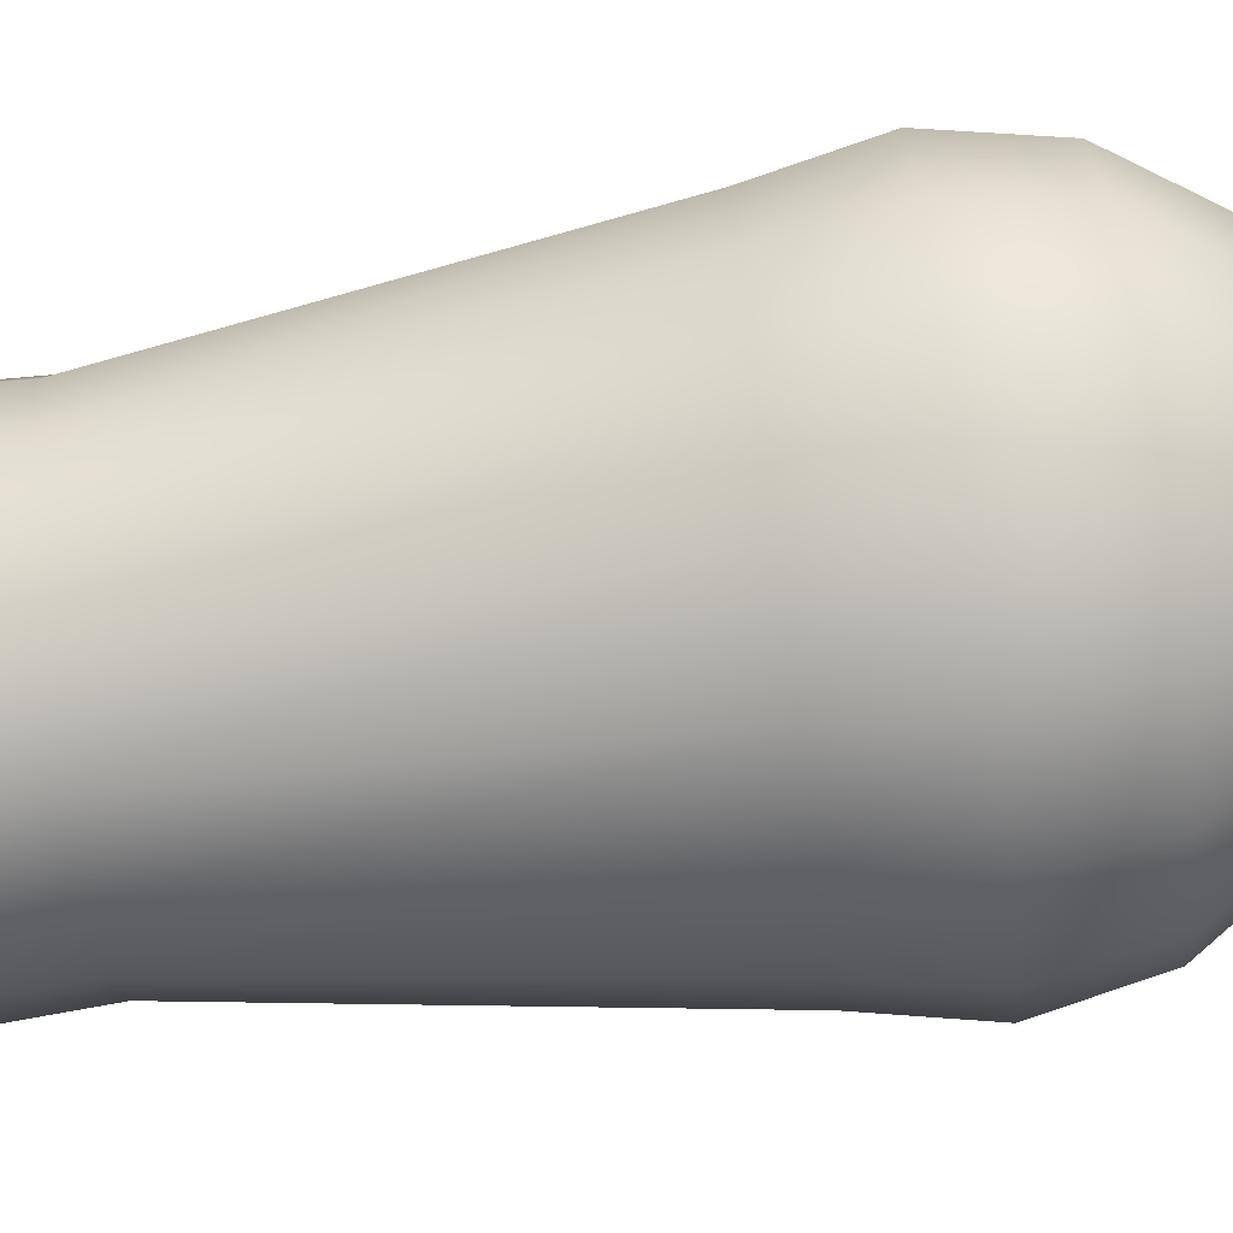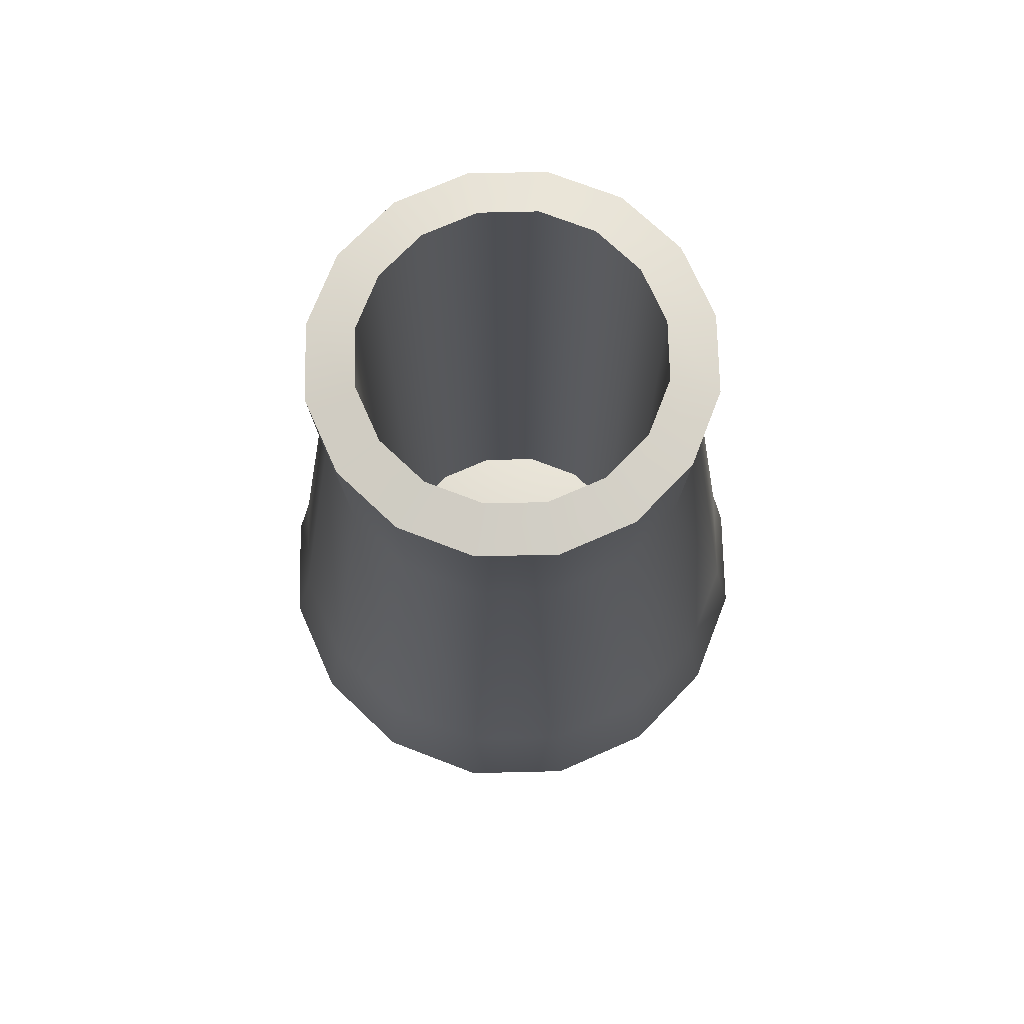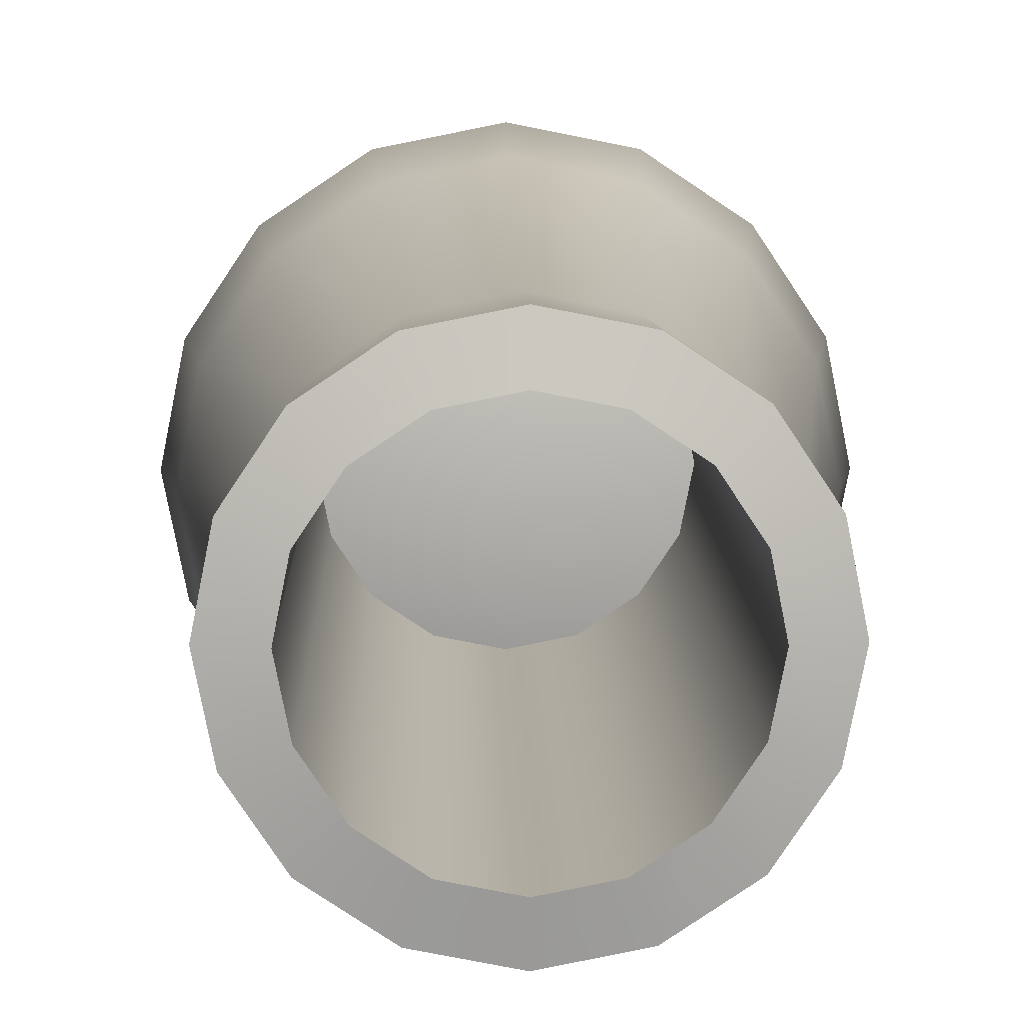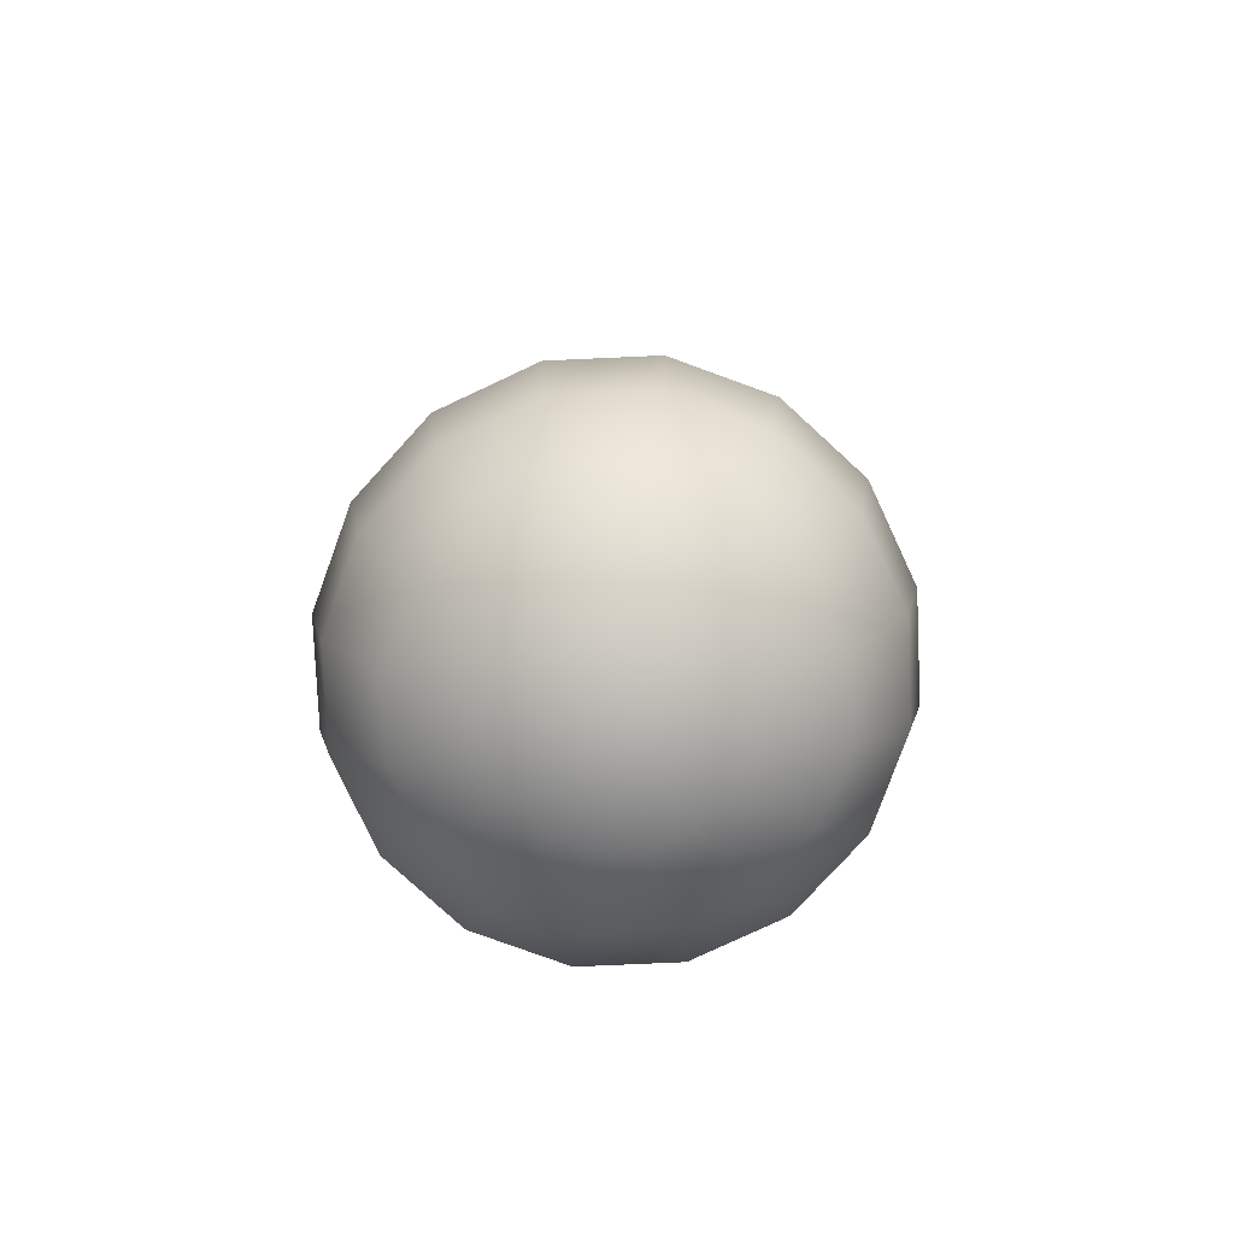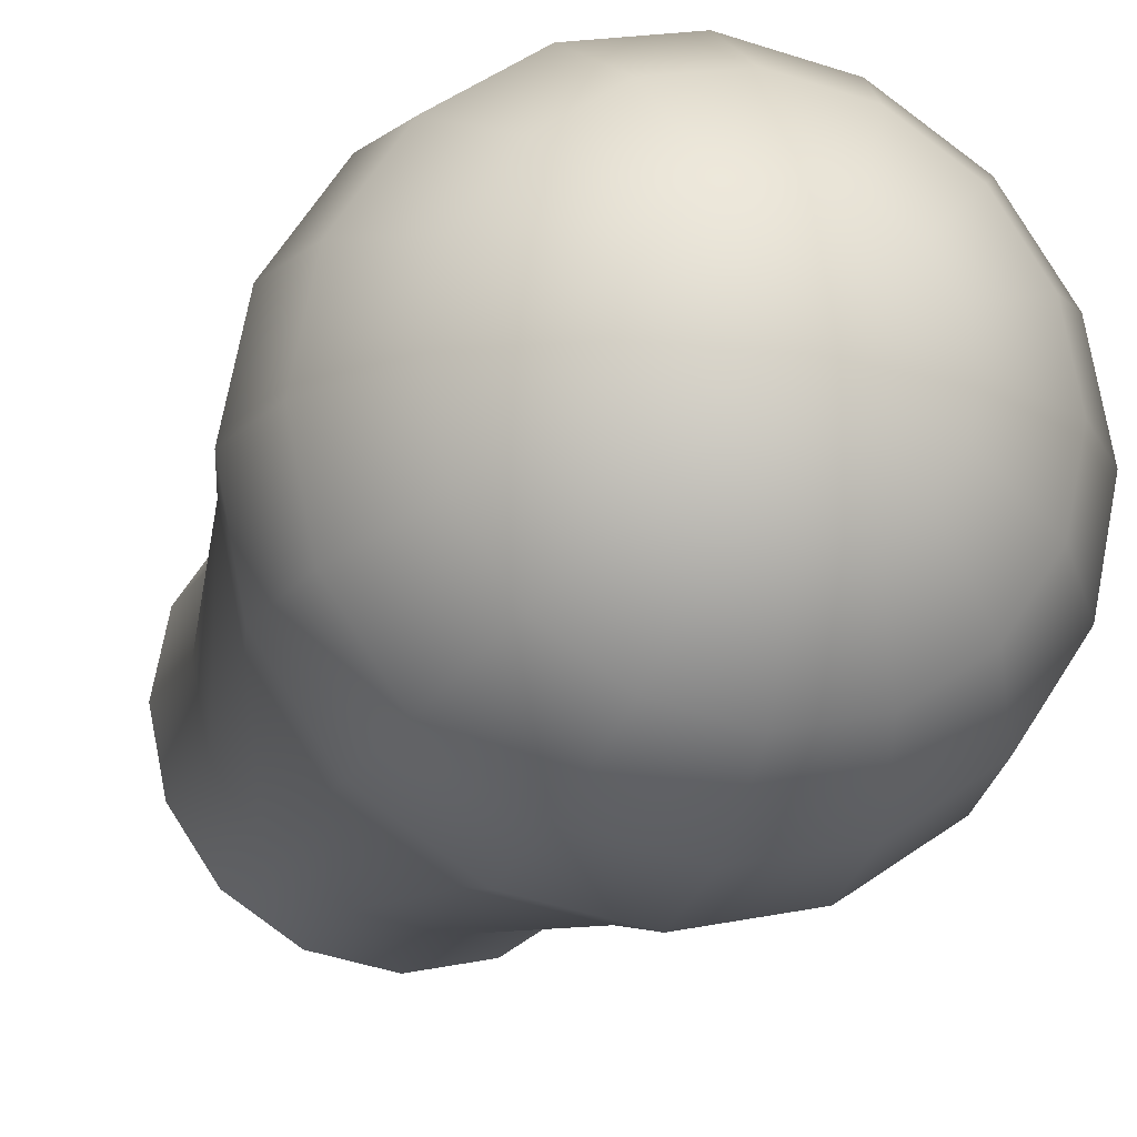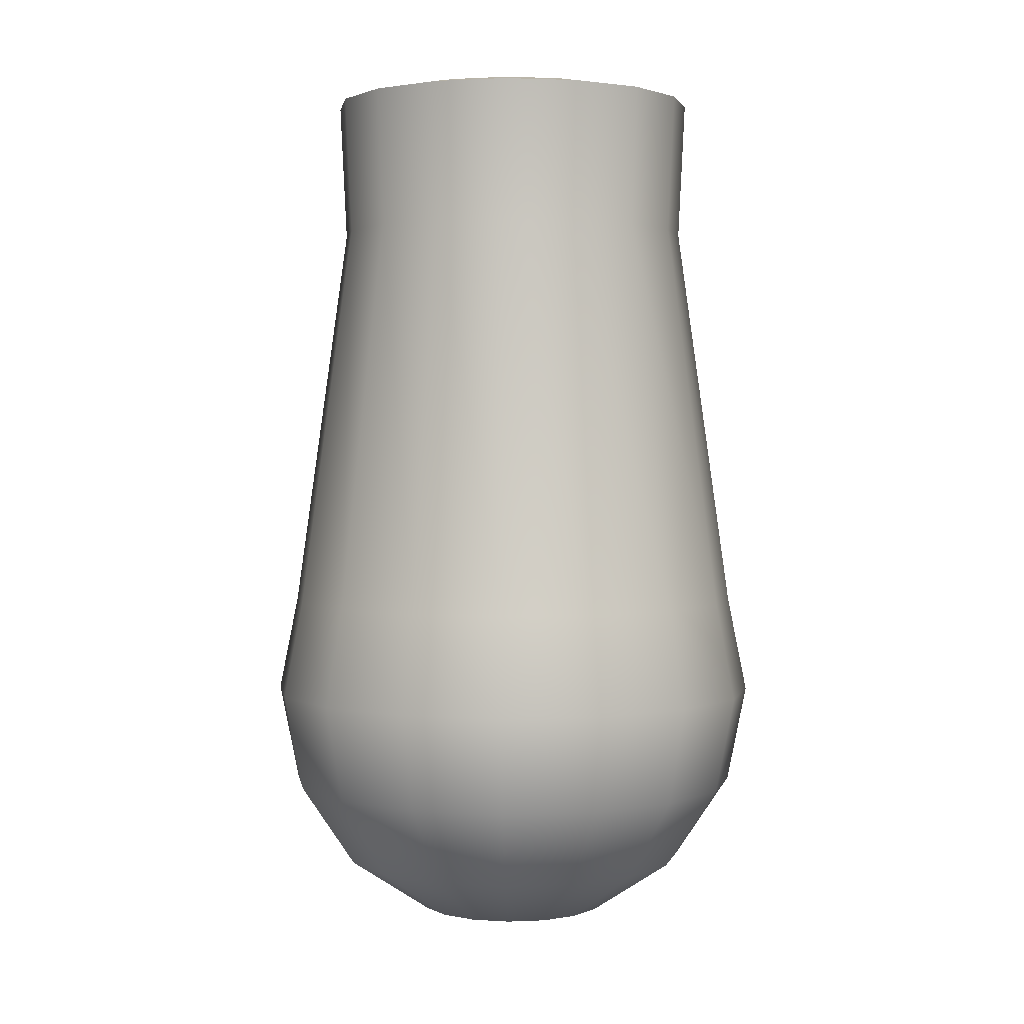
<metadata>
{"format":"obj","ext":"obj","renderer":"f3d","projection":"perspective","resolution":1024,"background":"white","views":[{"elev":-73.1,"azim":97.8,"up":"+Y"},{"elev":71.8,"azim":-125.1,"up":"+Z"},{"elev":9.5,"azim":-1.3,"up":"+Y"},{"elev":-79.3,"azim":13.8,"up":"+Z"},{"elev":-14.9,"azim":164.2,"up":"+Y"},{"elev":2.0,"azim":159.8,"up":"+Z"}]}
</metadata>
<code>
o Thruster_Sphere
v -0.2329 0 -0.1387
v -0.3044 0 -0.03186
v -0.3044 0 0.2203
v -0.1826 0 0.92
v -0.1165 -0.04824 -0.2101
v -0.2152 -0.08914 -0.1387
v -0.2812 -0.1165 -0.03186
v -0.3044 -0.1261 0.09421
v -0.2812 -0.1165 0.2203
v -0.2152 -0.08914 0.7299
v -0.1687 -0.06989 0.92
v -0.08914 -0.08914 -0.2101
v -0.1647 -0.1647 -0.1387
v -0.2152 -0.2152 -0.03186
v -0.2329 -0.2329 0.09421
v -0.2152 -0.2152 0.2203
v -0.1647 -0.1647 0.7299
v -0.1291 -0.1291 0.92
v -0.04824 -0.1165 -0.2101
v -0.08914 -0.2152 -0.1387
v -0.1165 -0.2812 -0.03186
v -0.1261 -0.3044 0.09421
v -0.1165 -0.2812 0.2203
v -0.08914 -0.2152 0.7299
v -0.06989 -0.1687 0.92
v -0 -0.1261 -0.2101
v 0 -0.2329 -0.1387
v 0 -0.3044 -0.03186
v 0 -0.3294 0.09421
v 0 -0.3044 0.2203
v 0 -0.2329 0.7299
v 0 -0.1826 0.92
v 0.04824 -0.1165 -0.2101
v 0.08914 -0.2152 -0.1387
v 0.1165 -0.2812 -0.03186
v 0.1261 -0.3044 0.09421
v 0.1165 -0.2812 0.2203
v 0.08914 -0.2152 0.7299
v 0.06989 -0.1687 0.92
v 0.08914 -0.08914 -0.2101
v 0.1647 -0.1647 -0.1387
v 0.2152 -0.2152 -0.03186
v 0.2329 -0.2329 0.09421
v 0.2152 -0.2152 0.2203
v 0.1647 -0.1647 0.7299
v 0.1291 -0.1291 0.92
v 0.1165 -0.04824 -0.2101
v 0.2152 -0.08914 -0.1387
v 0.2812 -0.1165 -0.03186
v 0.3044 -0.1261 0.09421
v 0.2812 -0.1165 0.2203
v 0.2152 -0.08914 0.7299
v 0.1687 -0.06989 0.92
v 0 0 -0.2352
v 0.1261 0 -0.2101
v 0.2329 0 -0.1387
v 0.3044 0 -0.03186
v 0.3294 0 0.09421
v 0.3044 0 0.2203
v 0.2329 0 0.7299
v 0.1826 0 0.92
v 0.1165 0.04824 -0.2101
v 0.2152 0.08914 -0.1387
v 0.2812 0.1165 -0.03186
v 0.3044 0.1261 0.09421
v 0.2812 0.1165 0.2203
v 0.2152 0.08914 0.7299
v 0.1687 0.06989 0.92
v 0.08914 0.08914 -0.2101
v 0.1647 0.1647 -0.1387
v 0.2152 0.2152 -0.03186
v 0.2329 0.2329 0.09421
v 0.2152 0.2152 0.2203
v 0.1647 0.1647 0.7299
v 0.1291 0.1291 0.92
v 0.04824 0.1165 -0.2101
v 0.08914 0.2152 -0.1387
v 0.1165 0.2812 -0.03186
v 0.1261 0.3044 0.09421
v 0.1165 0.2812 0.2203
v 0.08914 0.2152 0.7299
v 0.06989 0.1687 0.92
v -0 0.1261 -0.2101
v -0 0.2329 -0.1387
v -0 0.3044 -0.03186
v -0 0.3294 0.09421
v -0 0.3044 0.2203
v -0 0.2329 0.7299
v -0 0.1826 0.92
v -0.04825 0.1165 -0.2101
v -0.08914 0.2152 -0.1387
v -0.1165 0.2812 -0.03186
v -0.1261 0.3044 0.09421
v -0.1165 0.2812 0.2203
v -0.08914 0.2152 0.7299
v -0.06989 0.1687 0.92
v -0.08914 0.08914 -0.2101
v -0.1647 0.1647 -0.1387
v -0.2152 0.2152 -0.03186
v -0.2329 0.2329 0.09421
v -0.2152 0.2152 0.2203
v -0.1647 0.1647 0.7299
v -0.1291 0.1291 0.92
v -0.1165 0.04824 -0.2101
v -0.2152 0.08914 -0.1387
v -0.2812 0.1165 -0.03186
v -0.3044 0.1261 0.09421
v -0.2812 0.1165 0.2203
v -0.2152 0.08914 0.7299
v -0.1687 0.06989 0.92
v -0.1261 -0 -0.2101
v -0.3294 -0 0.09421
v -0.2329 -0 0.7299
v -0.2414 0 0.9078
v -0.2231 -0.0924 0.9078
v -0.1707 -0.1707 0.9078
v -0.0924 -0.2231 0.9078
v 0 -0.2414 0.9078
v 0.0924 -0.2231 0.9078
v 0.1707 -0.1707 0.9078
v 0.2231 -0.0924 0.9078
v 0.2414 0 0.9078
v 0.2231 0.0924 0.9078
v 0.1707 0.1707 0.9078
v 0.0924 0.2231 0.9078
v -0 0.2414 0.9078
v -0.0924 0.2231 0.9078
v -0.1707 0.1707 0.9078
v -0.2231 0.0924 0.9078
v 0.1291 0.1291 0.06134
v 0 -0 0.09721
v -0.1826 -0 0.06134
v -0.1687 -0.06989 0.06134
v -0.1291 -0.1291 0.06134
v -0.06989 -0.1687 0.06134
v 0 -0.1826 0.06134
v 0.06989 -0.1687 0.06134
v 0.1291 -0.1291 0.06134
v 0.1687 -0.06989 0.06134
v 0.1826 0 0.06134
v 0.1687 0.06989 0.06134
v 0.06989 0.1687 0.06134
v -0 0.1826 0.06134
v -0.06989 0.1687 0.06134
v -0.1291 0.1291 0.06134
v -0.1687 0.06989 0.06134
f 2 1 6 7
f 111 54 5
f 18 25 135 134
f 113 3 9 10
f 112 2 7 8
f 1 111 5 6
f 114 113 10 115
f 3 112 8 9
f 10 9 16 17
f 8 7 14 15
f 6 5 12 13
f 115 10 17 116
f 9 8 15 16
f 7 6 13 14
f 5 54 12
f 68 75 130 141
f 116 17 24 117
f 16 15 22 23
f 14 13 20 21
f 12 54 19
f 11 18 134 133
f 17 16 23 24
f 15 14 21 22
f 13 12 19 20
f 23 22 29 30
f 21 20 27 28
f 19 54 26
f 61 68 141 140
f 24 23 30 31
f 22 21 28 29
f 20 19 26 27
f 117 24 31 118
f 110 4 132 146
f 31 30 37 38
f 29 28 35 36
f 27 26 33 34
f 118 31 38 119
f 30 29 36 37
f 28 27 34 35
f 26 54 33
f 36 35 42 43
f 34 33 40 41
f 119 38 45 120
f 37 36 43 44
f 35 34 41 42
f 33 54 40
f 4 11 133 132
f 38 37 44 45
f 120 45 52 121
f 44 43 50 51
f 42 41 48 49
f 40 54 47
f 53 61 140 139
f 45 44 51 52
f 43 42 49 50
f 41 40 47 48
f 49 48 56 57
f 47 54 55
f 103 110 146 145
f 52 51 59 60
f 50 49 57 58
f 48 47 55 56
f 121 52 60 122
f 51 50 58 59
f 46 53 139 138
f 60 59 66 67
f 58 57 64 65
f 56 55 62 63
f 122 60 67 123
f 59 58 65 66
f 57 56 63 64
f 55 54 62
f 63 62 69 70
f 123 67 74 124
f 66 65 72 73
f 64 63 70 71
f 62 54 69
f 96 103 145 144
f 67 66 73 74
f 65 64 71 72
f 124 74 81 125
f 73 72 79 80
f 71 70 77 78
f 69 54 76
f 39 46 138 137
f 74 73 80 81
f 72 71 78 79
f 70 69 76 77
f 76 54 83
f 89 96 144 143
f 81 80 87 88
f 79 78 85 86
f 77 76 83 84
f 125 81 88 126
f 80 79 86 87
f 78 77 84 85
f 88 87 94 95
f 86 85 92 93
f 84 83 90 91
f 126 88 95 127
f 87 86 93 94
f 85 84 91 92
f 83 54 90
f 32 39 137 136
f 127 95 102 128
f 94 93 100 101
f 92 91 98 99
f 90 54 97
f 82 89 143 142
f 95 94 101 102
f 93 92 99 100
f 91 90 97 98
f 101 100 107 108
f 99 98 105 106
f 97 54 104
f 25 32 136 135
f 102 101 108 109
f 100 99 106 107
f 98 97 104 105
f 128 102 109 129
f 75 82 142 130
f 109 108 3 113
f 107 106 2 112
f 105 104 111 1
f 129 109 113 114
f 108 107 112 3
f 106 105 1 2
f 104 54 111
f 11 4 114 115
f 18 11 115 116
f 25 18 116 117
f 32 25 117 118
f 39 32 118 119
f 46 39 119 120
f 53 46 120 121
f 61 53 121 122
f 68 61 122 123
f 75 68 123 124
f 82 75 124 125
f 89 82 125 126
f 96 89 126 127
f 103 96 127 128
f 110 103 128 129
f 4 110 129 114
f 131 132 133
f 131 133 134
f 131 134 135
f 131 135 136
f 131 136 137
f 131 137 138
f 131 138 139
f 131 139 140
f 131 140 141
f 131 141 130
f 131 130 142
f 131 142 143
f 131 143 144
f 131 144 145
f 131 145 146
f 131 146 132

</code>
